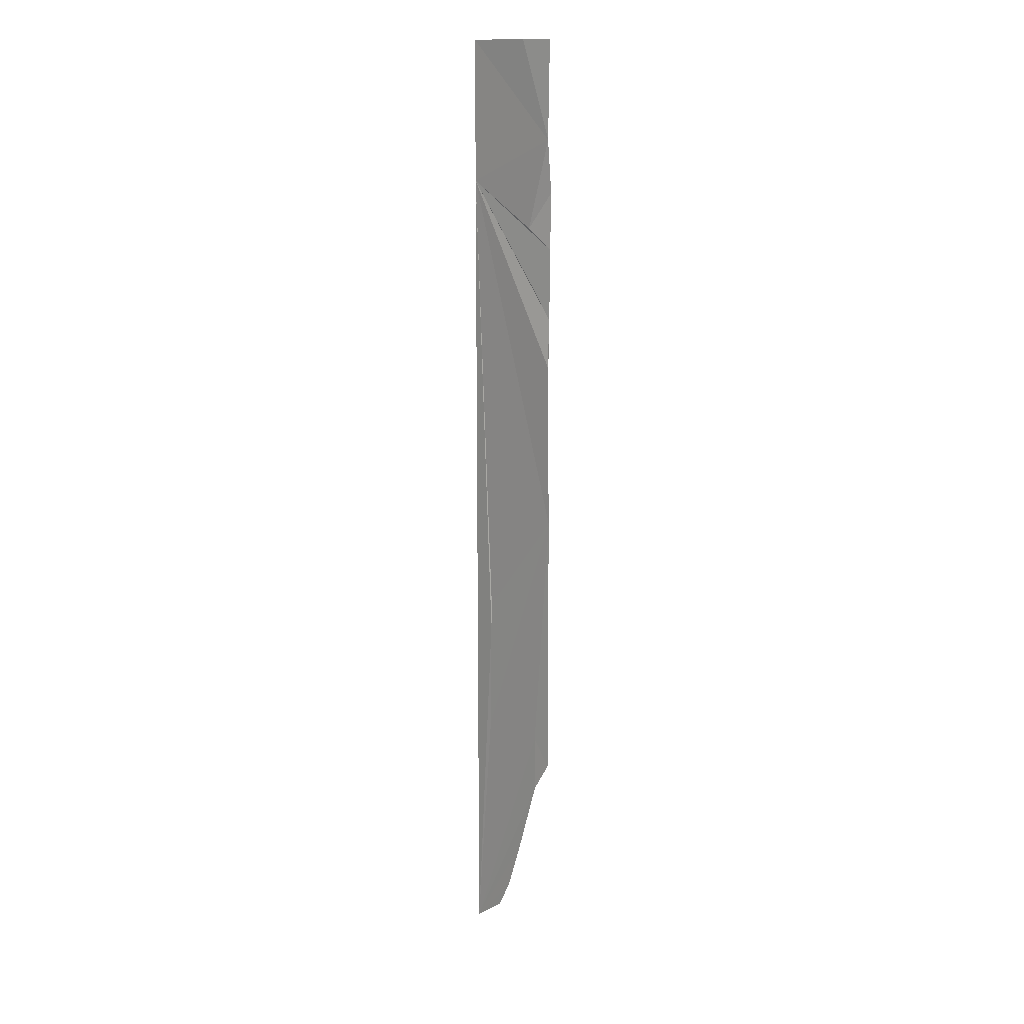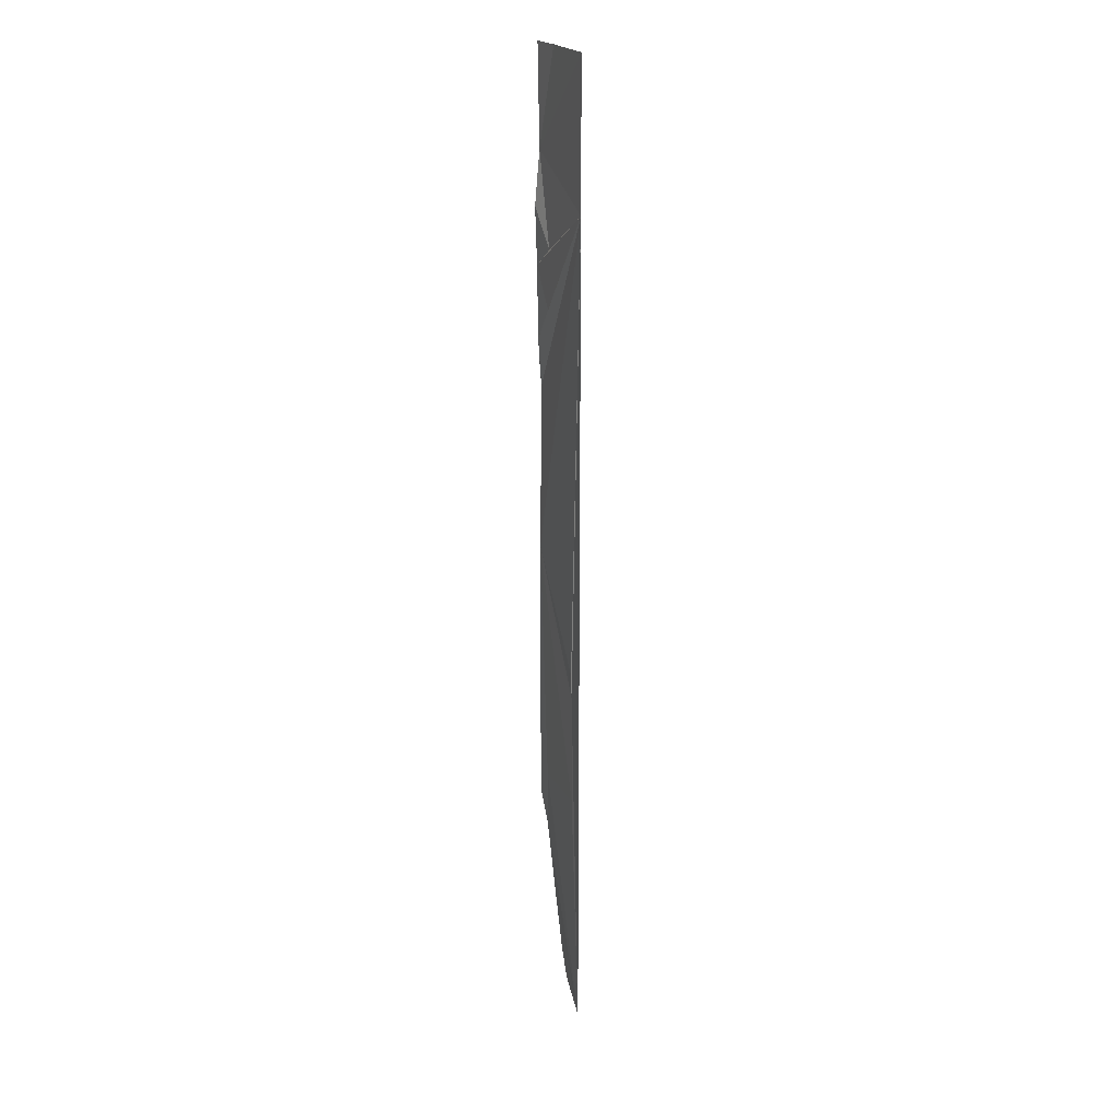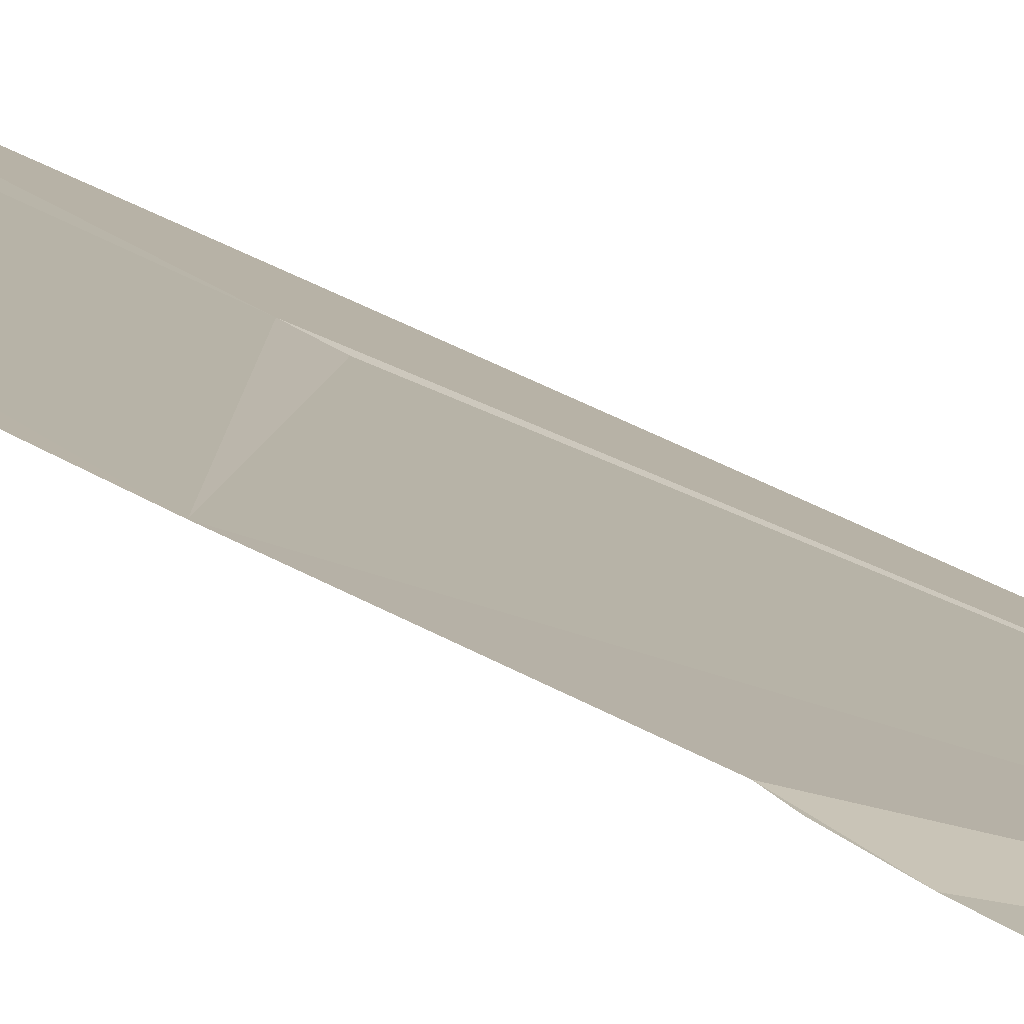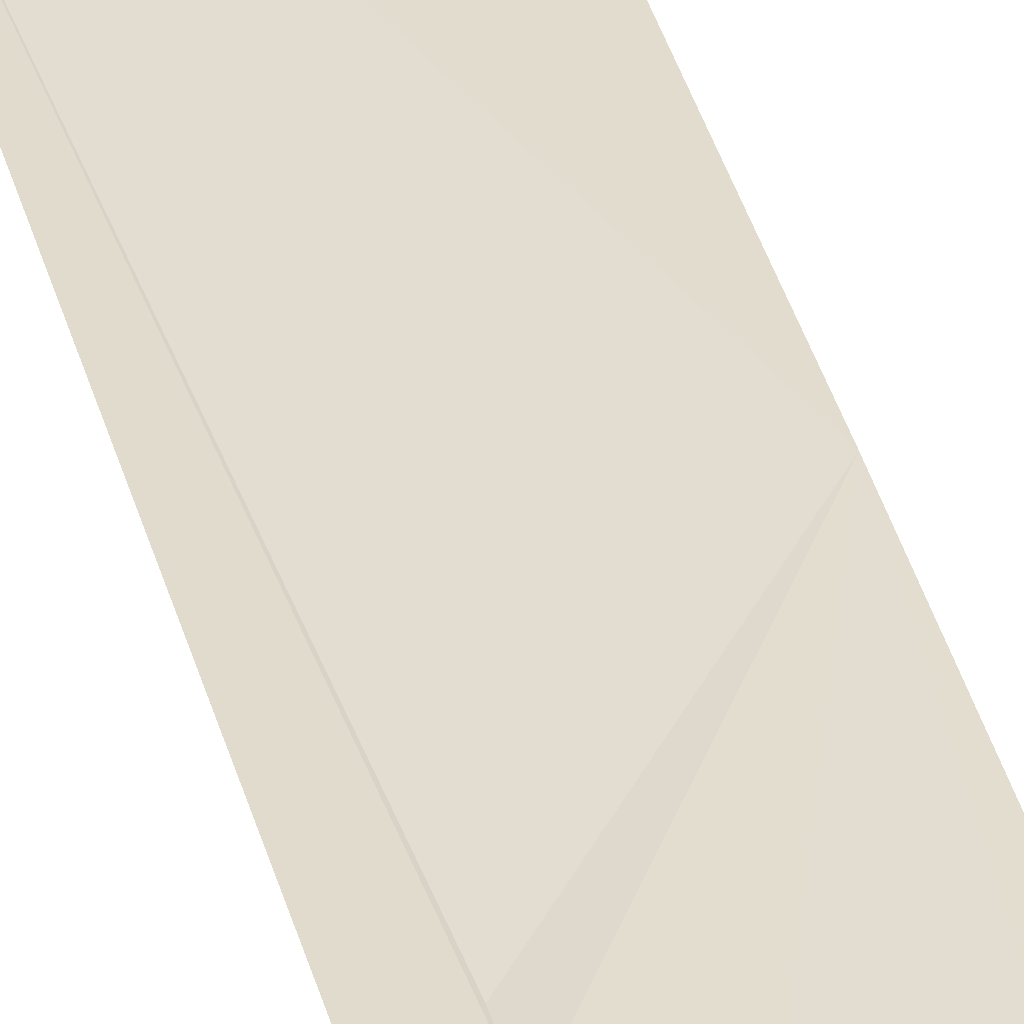
<metadata>
{"format":"obj","ext":"obj","renderer":"f3d","projection":"perspective","resolution":1024,"background":"white","views":[{"elev":14.0,"azim":-141.3,"up":"+Z"},{"elev":20.9,"azim":63.4,"up":"+Z"},{"elev":14.7,"azim":-28.8,"up":"+Y"},{"elev":36.3,"azim":166.1,"up":"+Y"}]}
</metadata>
<code>
o my_crack_surf1_375
v 178.8 -8.836 3757
v 178.8 -8.348 3742
v 128.7 -3.92 3821
v 191.9 -10.15 3532
v 152.6 -5.818 3597
v 139.6 -4.965 3641
v 179.9 -8.776 3675
v 130.4 -6.218 3990
v 144.7 -6.431 3968
v 130.4 -5.655 3948
v 147.1 -6.728 4002
v 191.9 -10.15 4029
v 191.9 -10.15 4113
v 131.4 -4.901 4055
v 151.4 -6.059 4113
v 130.9 -7.558 4024
v 130.9 -5.615 4113
v 129 -3.835 3929
v 129.6 -3.312 3919
v 171.6 -7.763 3547
v 163 -6.756 3565
v 128.9 -4.303 3659
v 140.2 -5.107 3674
f 1 3 2
f 4 6 5
f 2 3 7
f 8 10 9
f 11 8 12
f 12 8 9
f 13 15 14
f 11 14 16
f 15 17 14
f 3 1 12
f 16 8 11
f 18 19 10
f 14 11 12
f 12 13 14
f 20 4 21
f 12 10 19
f 12 9 10
f 1 2 12
f 3 22 23
f 23 7 3
f 23 4 7
f 3 12 19
f 2 7 4
f 12 2 4
f 23 6 4
f 23 22 6
f 21 4 5

</code>
